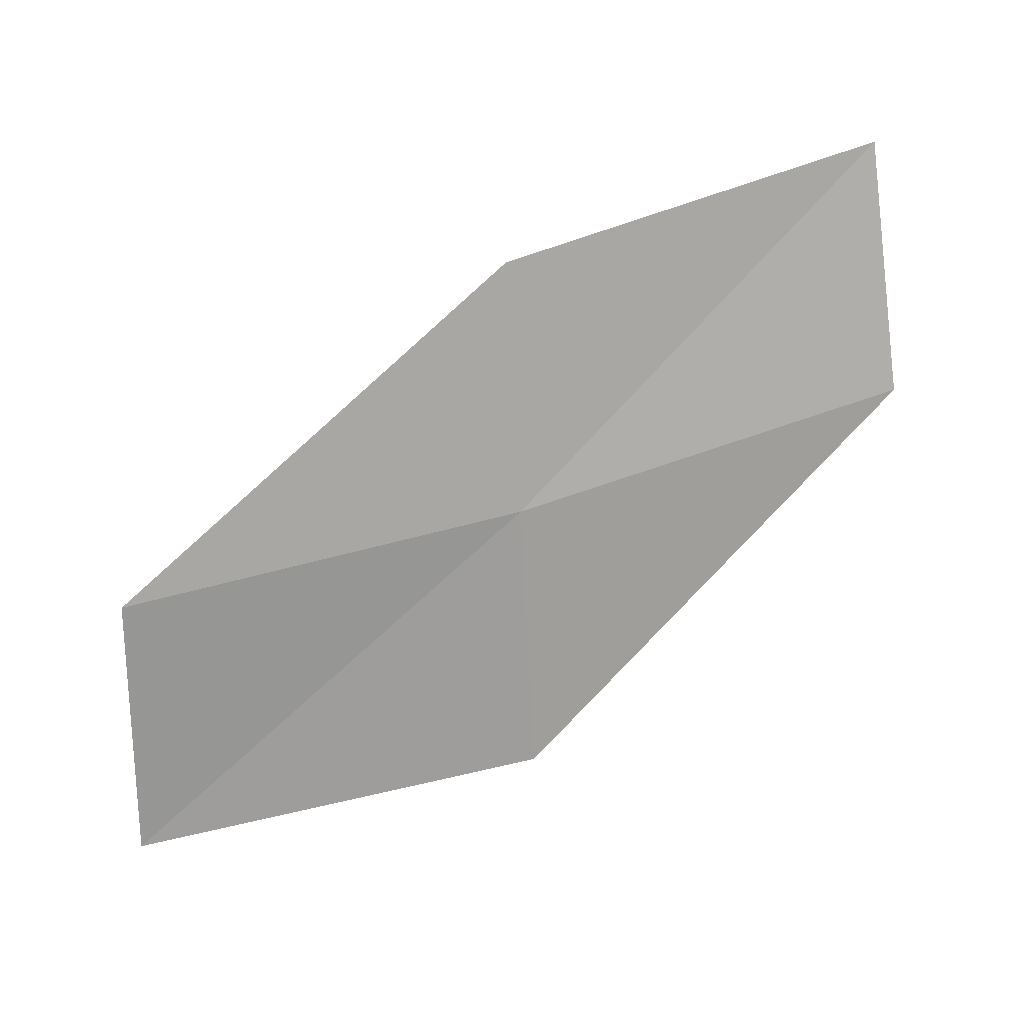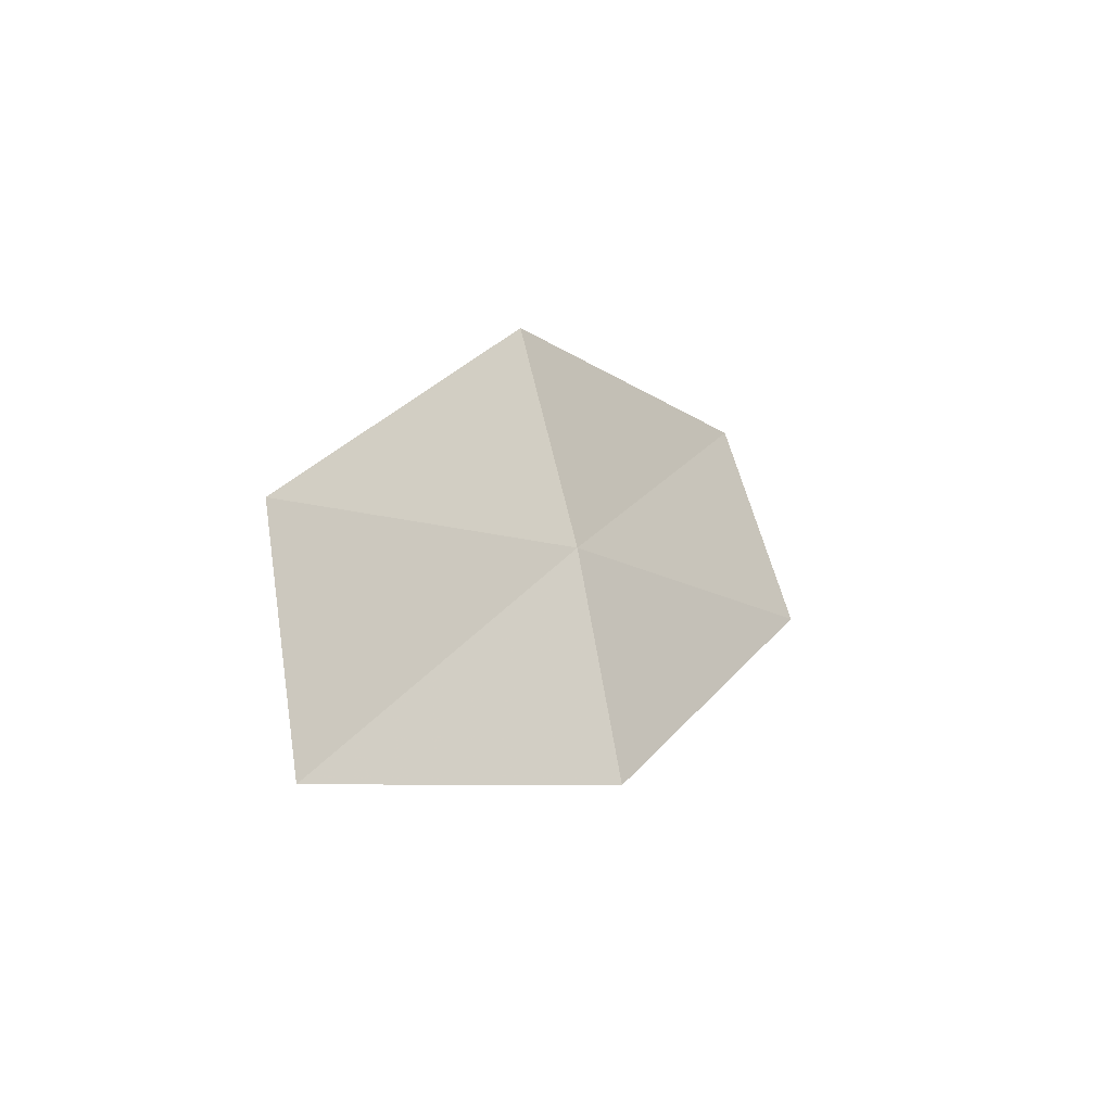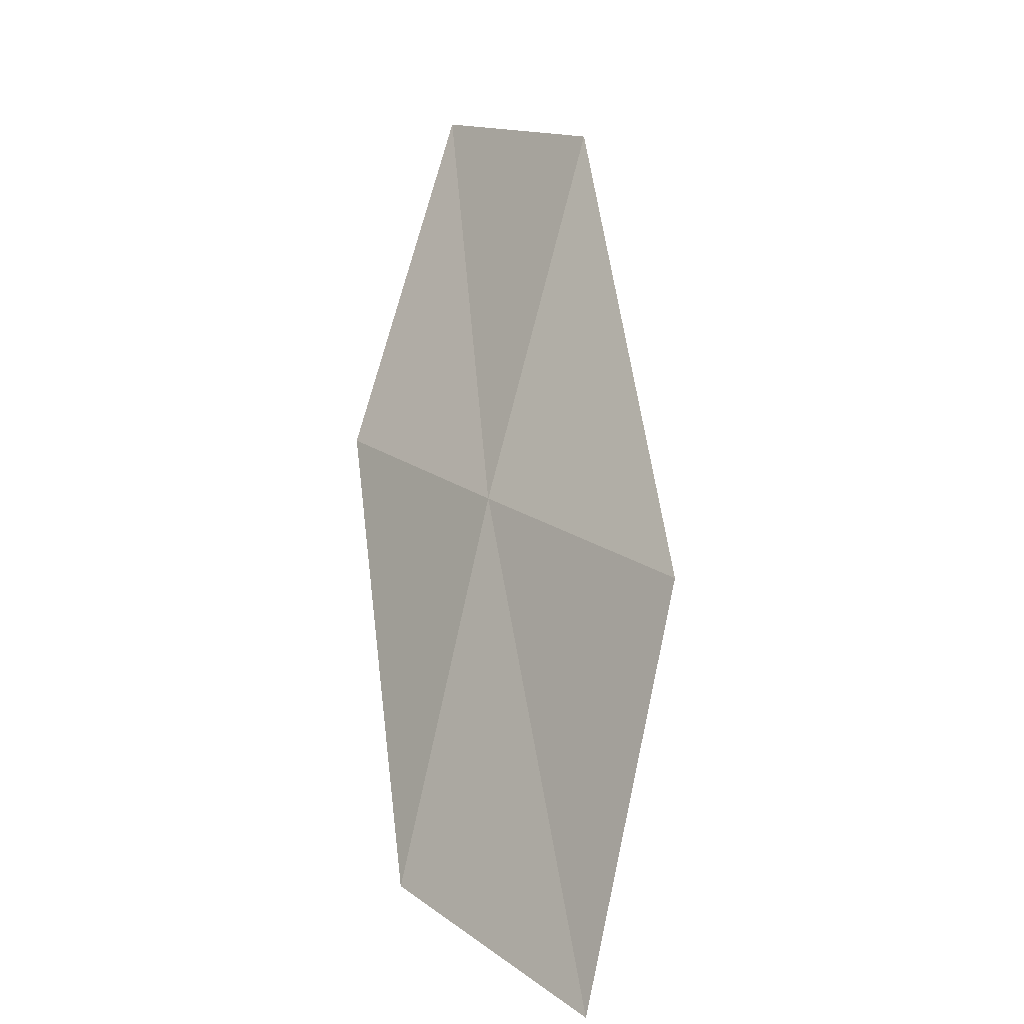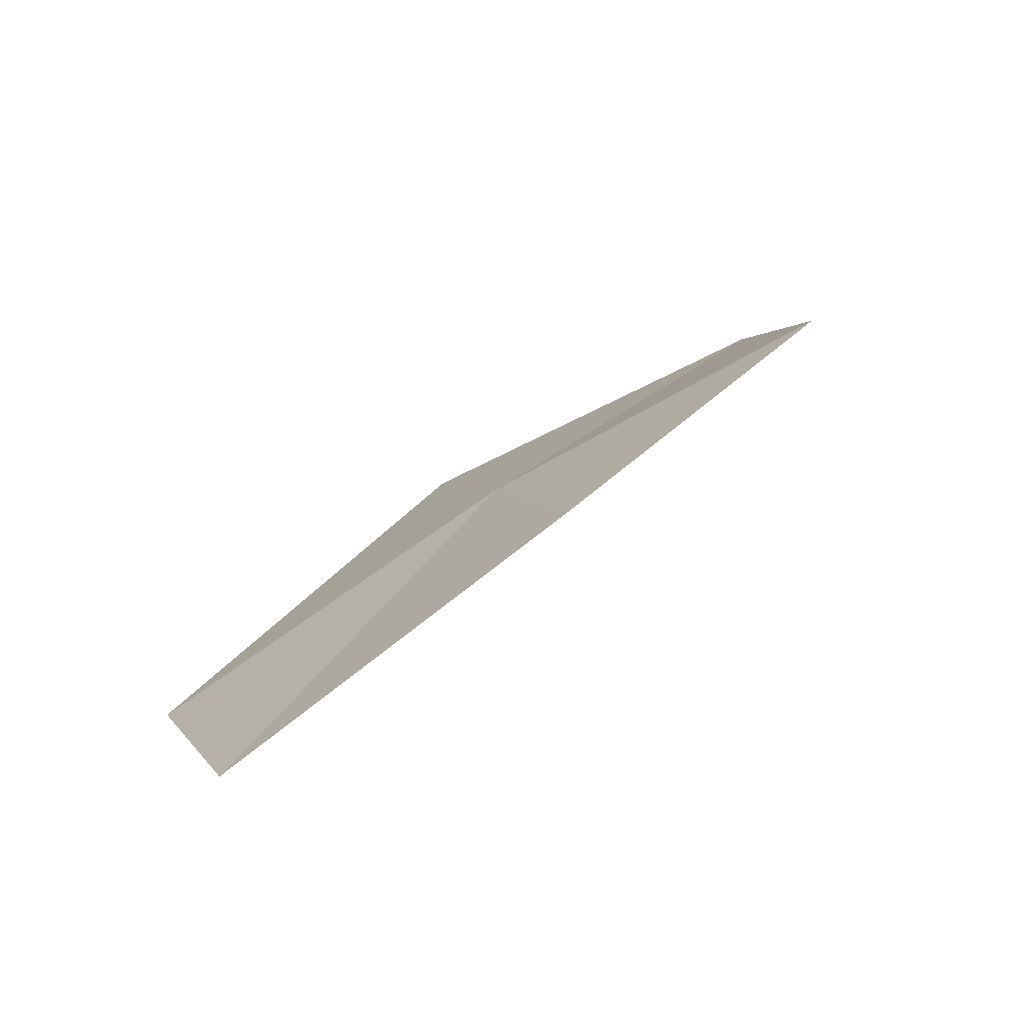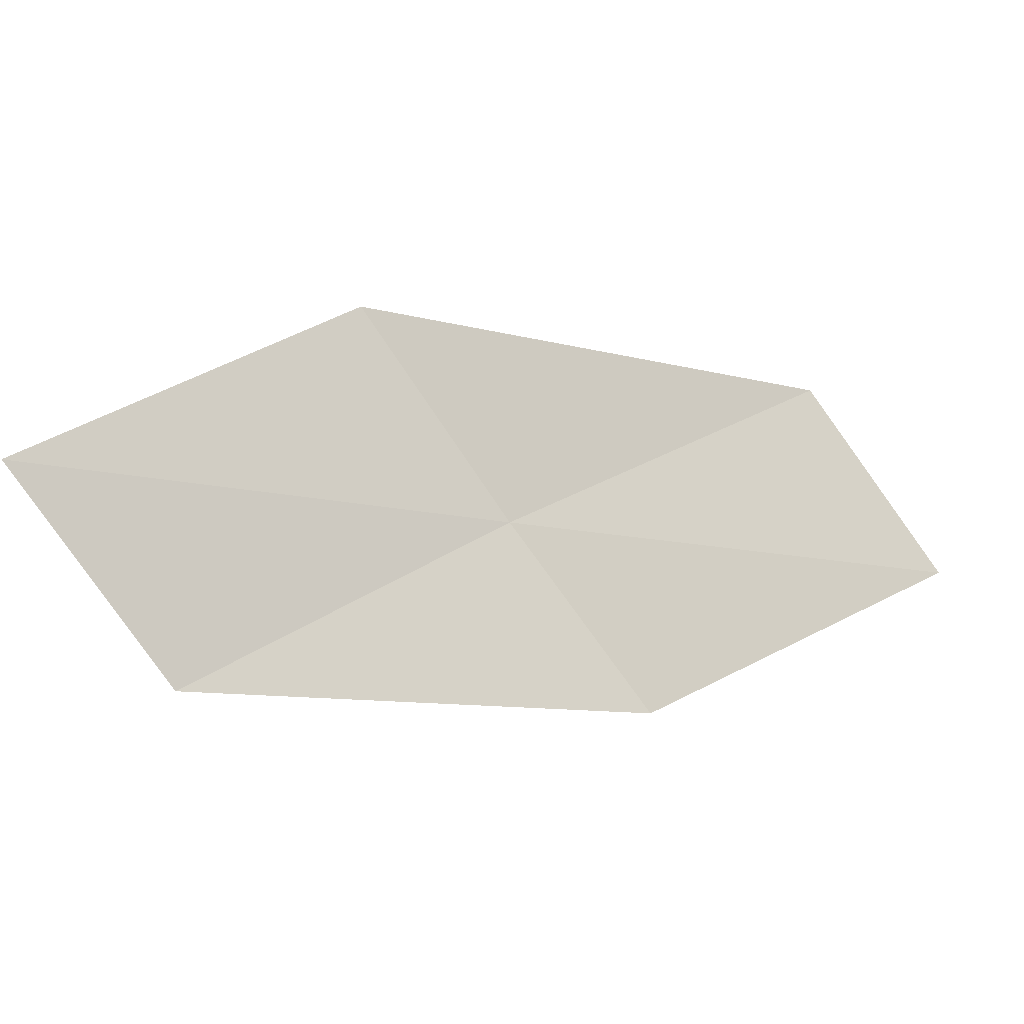
<metadata>
{"format":"obj","ext":"obj","renderer":"f3d","projection":"perspective","resolution":1024,"background":"white","views":[{"elev":48.7,"azim":130.6,"up":"+Z"},{"elev":35.2,"azim":-33.3,"up":"+Y"},{"elev":48.7,"azim":115.7,"up":"+Y"},{"elev":66.2,"azim":-71.5,"up":"+Z"},{"elev":-59.1,"azim":-163.5,"up":"+Y"}]}
</metadata>
<code>
v 14.97 15.86 16.34
v 16.71 14.5 16.05
v 17.2 14.93 14.69
v 15.46 16.39 15.02
v 14.46 15.32 17.5
v 13.11 17.01 16.62
v 12.63 16.38 17.74
f 1 3 2
f 1 4 3
f 1 2 5
f 1 6 4
f 1 5 7
f 1 7 6

</code>
